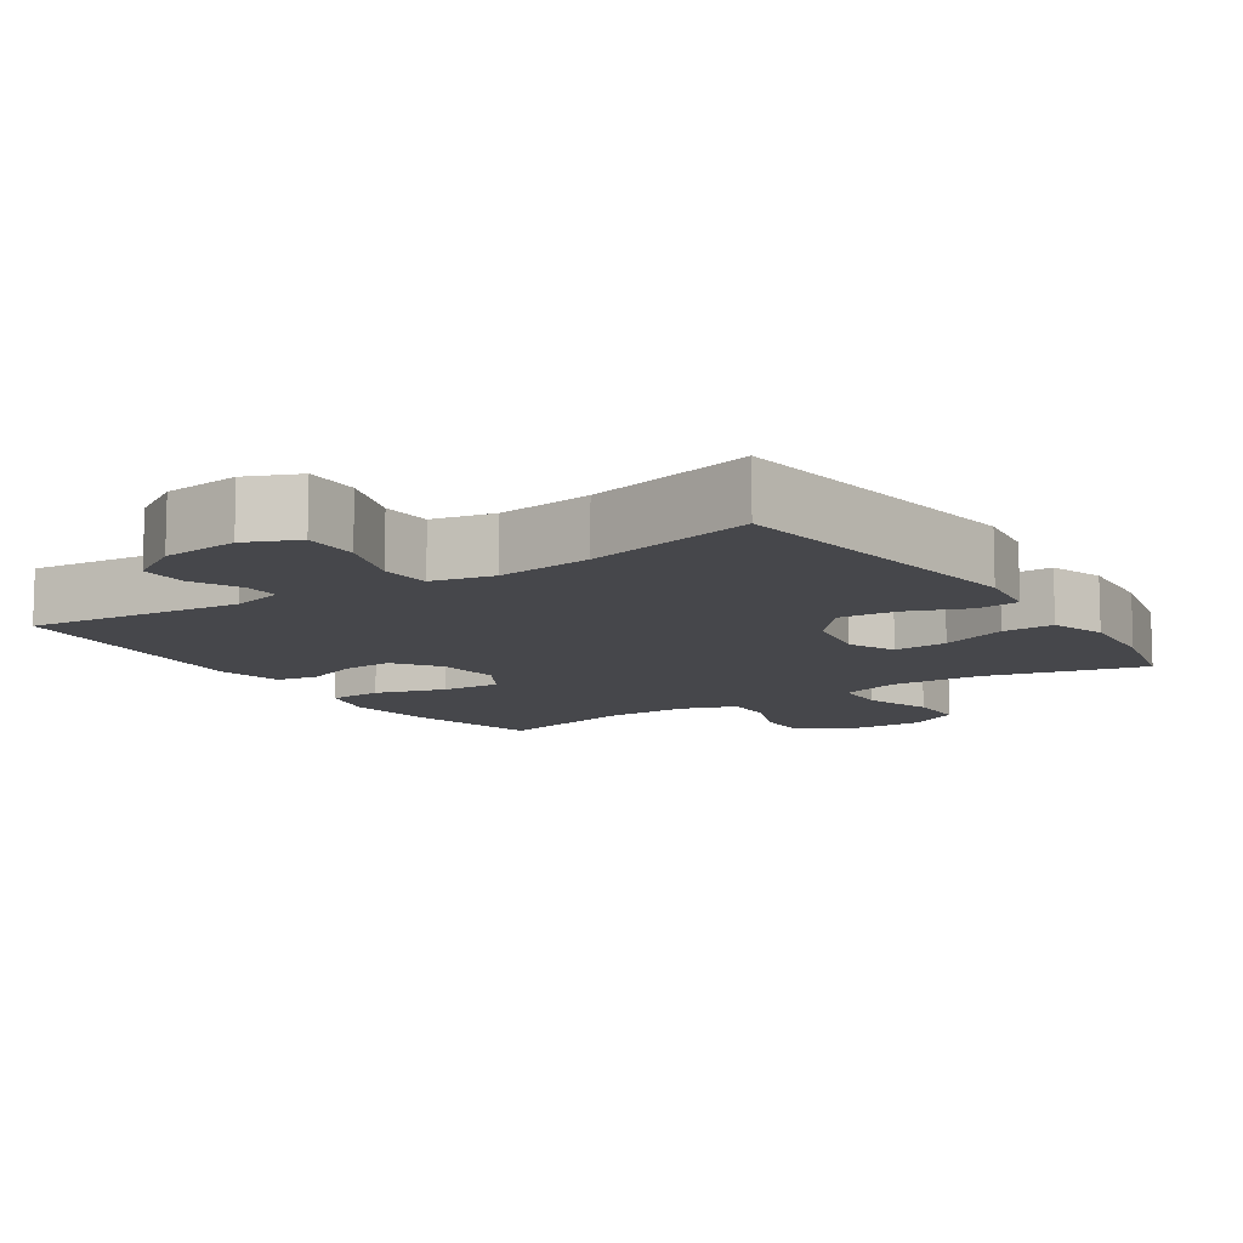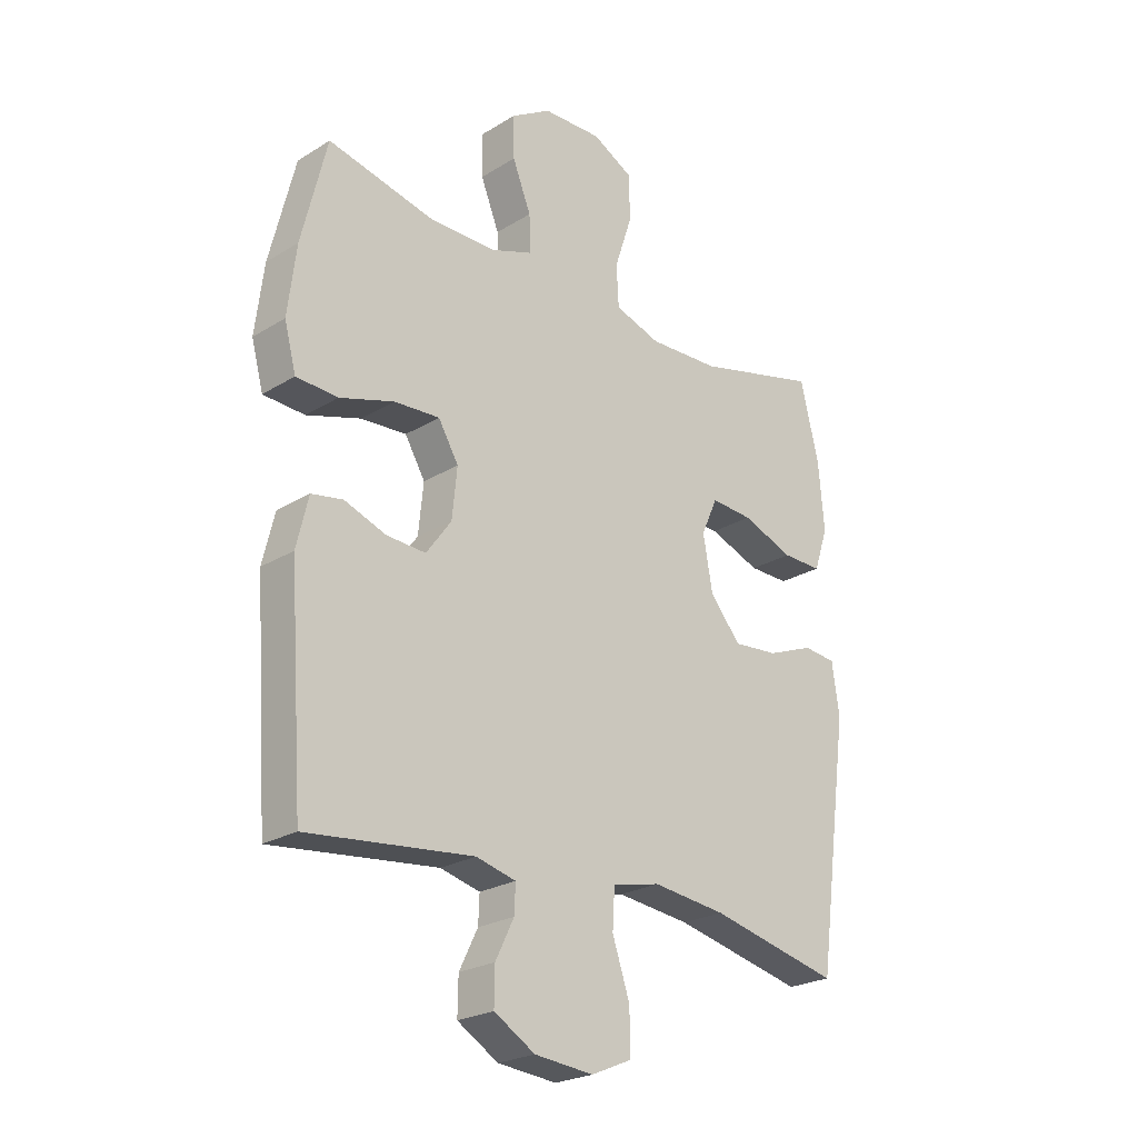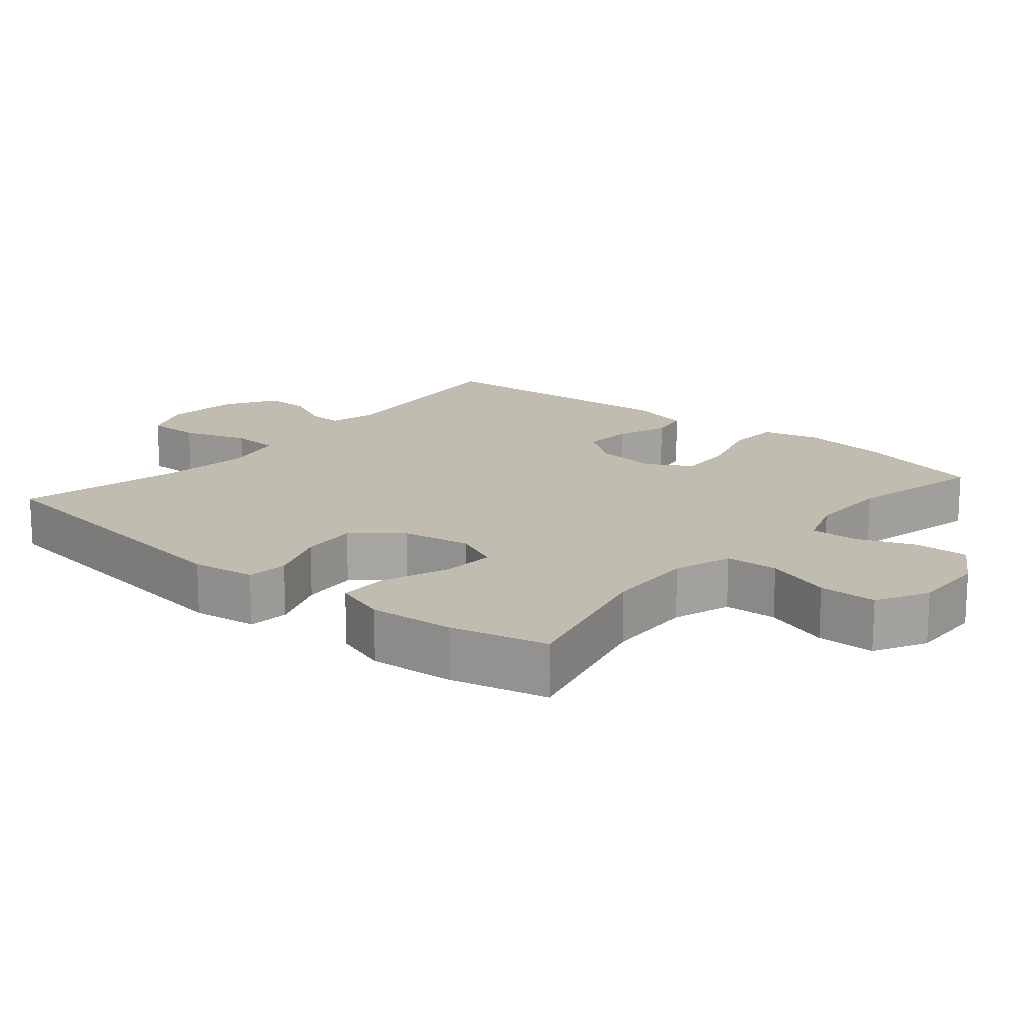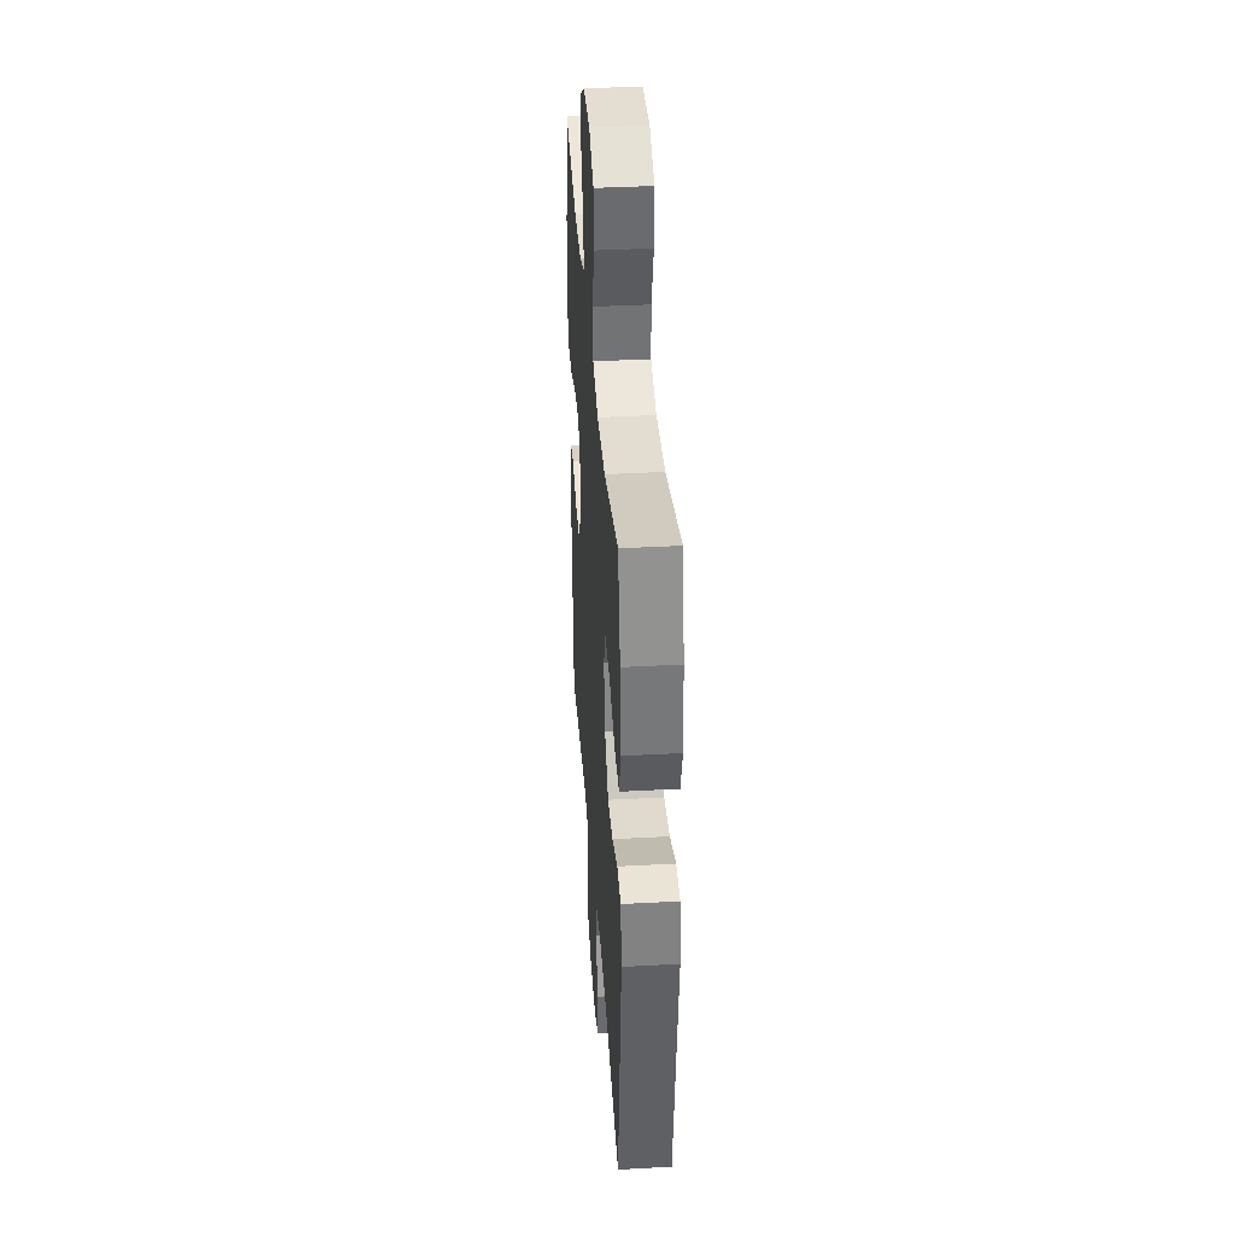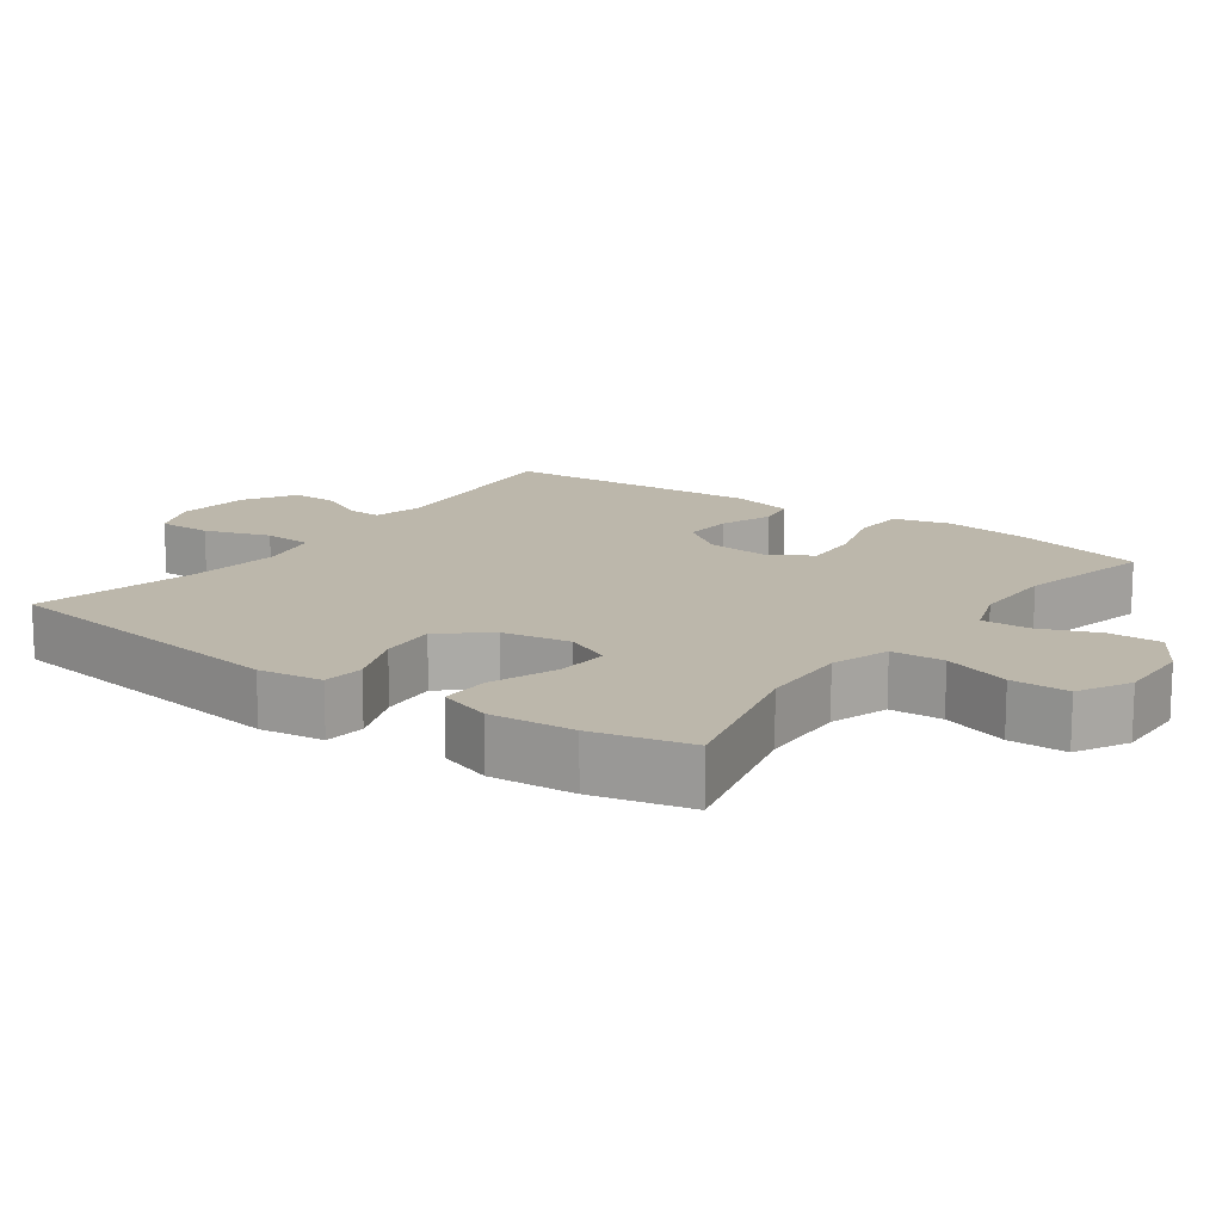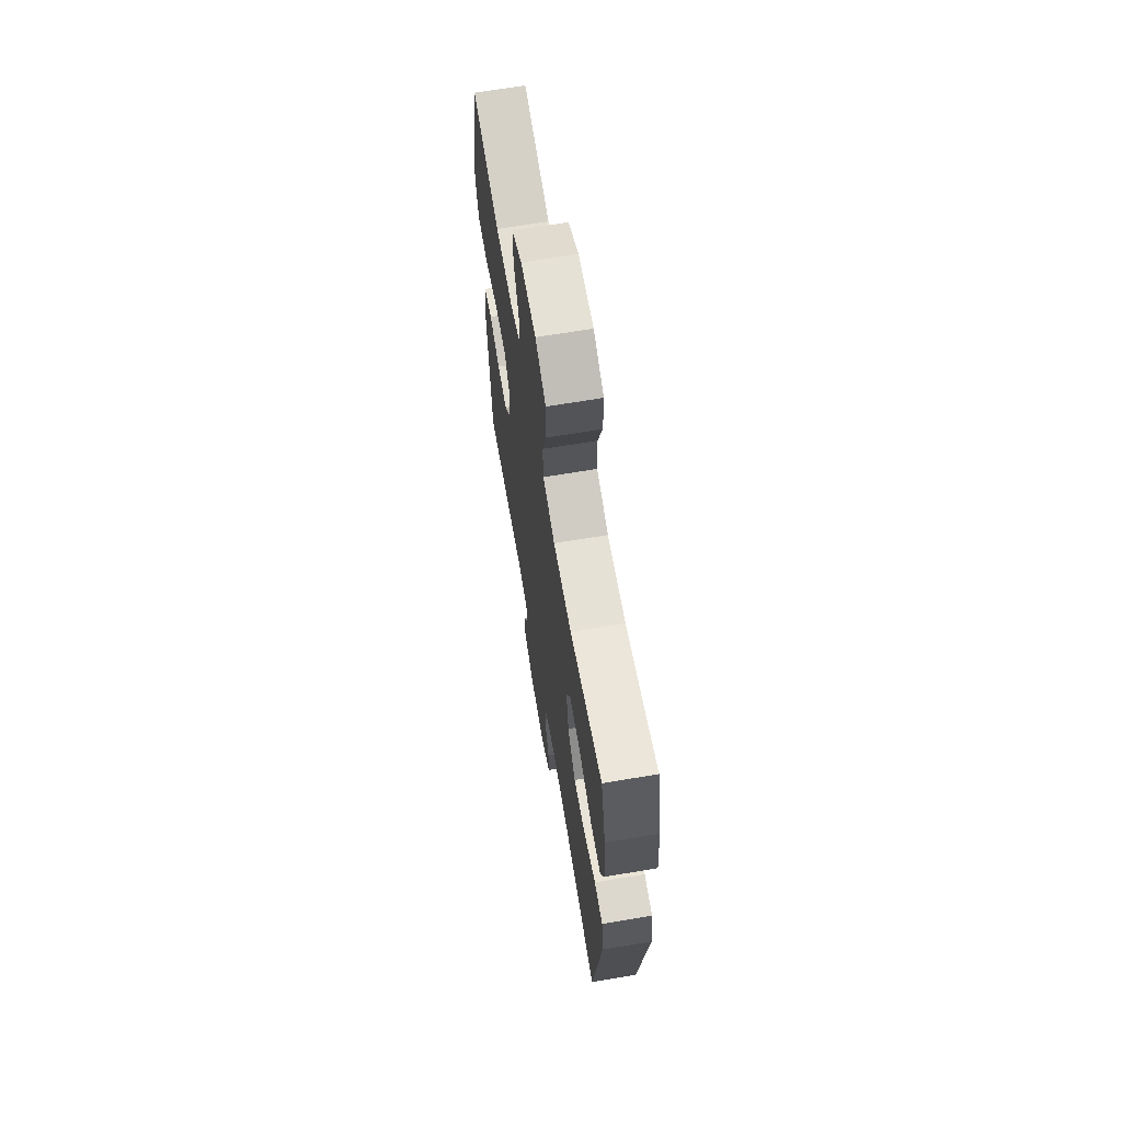
<metadata>
{"format":"obj","ext":"obj","renderer":"f3d","projection":"perspective","resolution":1024,"background":"white","views":[{"elev":-10.8,"azim":-146.4,"up":"+Y"},{"elev":-24.0,"azim":135.5,"up":"+Z"},{"elev":16.4,"azim":-49.9,"up":"+Y"},{"elev":37.7,"azim":-94.0,"up":"+Z"},{"elev":14.5,"azim":-54.1,"up":"+Y"},{"elev":66.6,"azim":-99.6,"up":"+Z"}]}
</metadata>
<code>
v -0.5 0.07 0.5
v -0.279 0.07 0.444
v -0.153 0.07 0.439
v -0.071 0.07 0.466
v -0.067 0.07 0.54
v -0.098 0.07 0.634
v -0.097 0.07 0.715
v -0.024 0.07 0.754
v 0.081 0.07 0.751
v 0.153 0.07 0.707
v 0.151 0.07 0.632
v 0.118 0.07 0.549
v 0.116 0.07 0.483
v 0.191 0.07 0.456
v 0.309 0.07 0.456
v 0.5 0.07 0.5
v 0.545 0.07 0.316
v 0.56 0.07 0.194
v 0.539 0.07 0.115
v 0.465 0.07 0.111
v 0.368 0.07 0.141
v 0.287 0.07 0.146
v 0.251 0.07 0.085
v 0.26 0.07 -0.003
v 0.305 0.07 -0.065
v 0.375 0.07 -0.061
v 0.449 0.07 -0.034
v 0.505 0.07 -0.044
v 0.526 0.07 -0.132
v 0.5 0.07 -0.5
v 0.205 0.07 -0.467
v 0.134 0.07 -0.485
v 0.136 0.07 -0.534
v 0.169 0.07 -0.601
v 0.17 0.07 -0.665
v 0.097 0.07 -0.709
v -0.008 0.07 -0.719
v -0.08 0.07 -0.688
v -0.079 0.07 -0.612
v -0.048 0.07 -0.52
v -0.052 0.07 -0.451
v -0.137 0.07 -0.432
v -0.268 0.07 -0.447
v -0.5 0.07 -0.5
v -0.558 0.07 -0.072
v -0.545 0.07 0.018
v -0.487 0.07 0.024
v -0.403 0.07 -0.009
v -0.323 0.07 -0.016
v -0.268 0.07 0.049
v -0.251 0.07 0.145
v -0.28 0.07 0.21
v -0.355 0.07 0.205
v -0.447 0.07 0.17
v -0.518 0.07 0.169
v -0.543 0.07 0.244
v -0.533 0.07 0.363
v -0.5 0 0.5
v -0.279 0 0.444
v -0.153 0 0.439
v -0.071 0 0.466
v -0.067 0 0.54
v -0.098 0 0.634
v -0.097 0 0.715
v -0.024 0 0.754
v 0.081 0 0.751
v 0.153 0 0.707
v 0.151 0 0.632
v 0.118 0 0.549
v 0.116 0 0.483
v 0.191 0 0.456
v 0.309 0 0.456
v 0.5 0 0.5
v 0.545 0 0.316
v 0.56 0 0.194
v 0.539 0 0.115
v 0.465 0 0.111
v 0.368 0 0.141
v 0.287 0 0.146
v 0.251 0 0.085
v 0.26 0 -0.003
v 0.305 0 -0.065
v 0.375 0 -0.061
v 0.449 0 -0.034
v 0.505 0 -0.044
v 0.526 0 -0.132
v 0.5 0 -0.5
v 0.205 0 -0.467
v 0.134 0 -0.485
v 0.136 0 -0.534
v 0.169 0 -0.601
v 0.17 0 -0.665
v 0.097 0 -0.709
v -0.008 0 -0.719
v -0.08 0 -0.688
v -0.079 0 -0.612
v -0.048 0 -0.52
v -0.052 0 -0.451
v -0.137 0 -0.432
v -0.268 0 -0.447
v -0.5 0 -0.5
v -0.558 0 -0.072
v -0.545 0 0.018
v -0.487 0 0.024
v -0.403 0 -0.009
v -0.323 0 -0.016
v -0.268 0 0.049
v -0.251 0 0.145
v -0.28 0 0.21
v -0.355 0 0.205
v -0.447 0 0.17
v -0.518 0 0.169
v -0.543 0 0.244
v -0.533 0 0.363
f 56 57 1 2
f 53 54 55 56
f 52 53 56 2
f 51 52 2 3
f 50 51 3 4
f 45 46 47 48
f 43 44 45 48
f 42 43 48 49
f 41 42 49 50
f 37 38 39 40
f 37 40 41
f 36 37 41
f 33 34 35 36
f 32 33 36 41
f 31 32 41 50
f 26 27 28 29
f 25 26 29 30
f 24 25 30 31
f 18 19 20 21
f 18 21 22
f 15 16 17 18
f 14 15 18 22
f 13 14 22 23
f 9 10 11 12
f 9 12 13
f 8 9 13
f 5 6 7 8
f 4 5 8 13
f 23 24 31 50
f 4 13 23 50
f 59 58 114 113
f 113 112 111 110
f 59 113 110 109
f 60 59 109 108
f 61 60 108 107
f 105 104 103 102
f 105 102 101 100
f 106 105 100 99
f 107 106 99 98
f 97 96 95 94
f 98 97 94
f 98 94 93
f 93 92 91 90
f 98 93 90 89
f 107 98 89 88
f 86 85 84 83
f 87 86 83 82
f 88 87 82 81
f 78 77 76 75
f 79 78 75
f 75 74 73 72
f 79 75 72 71
f 80 79 71 70
f 69 68 67 66
f 70 69 66
f 70 66 65
f 65 64 63 62
f 70 65 62 61
f 107 88 81 80
f 107 80 70 61
f 1 58 59 2
f 2 59 60 3
f 3 60 61 4
f 4 61 62 5
f 5 62 63 6
f 6 63 64 7
f 7 64 65 8
f 8 65 66 9
f 9 66 67 10
f 10 67 68 11
f 11 68 69 12
f 12 69 70 13
f 13 70 71 14
f 14 71 72 15
f 15 72 73 16
f 16 73 74 17
f 17 74 75 18
f 18 75 76 19
f 19 76 77 20
f 20 77 78 21
f 21 78 79 22
f 22 79 80 23
f 23 80 81 24
f 24 81 82 25
f 25 82 83 26
f 26 83 84 27
f 27 84 85 28
f 28 85 86 29
f 29 86 87 30
f 30 87 88 31
f 31 88 89 32
f 32 89 90 33
f 33 90 91 34
f 34 91 92 35
f 35 92 93 36
f 36 93 94 37
f 37 94 95 38
f 38 95 96 39
f 39 96 97 40
f 40 97 98 41
f 41 98 99 42
f 42 99 100 43
f 43 100 101 44
f 44 101 102 45
f 45 102 103 46
f 46 103 104 47
f 47 104 105 48
f 48 105 106 49
f 49 106 107 50
f 50 107 108 51
f 51 108 109 52
f 52 109 110 53
f 53 110 111 54
f 54 111 112 55
f 55 112 113 56
f 56 113 114 57
f 57 114 58 1

</code>
